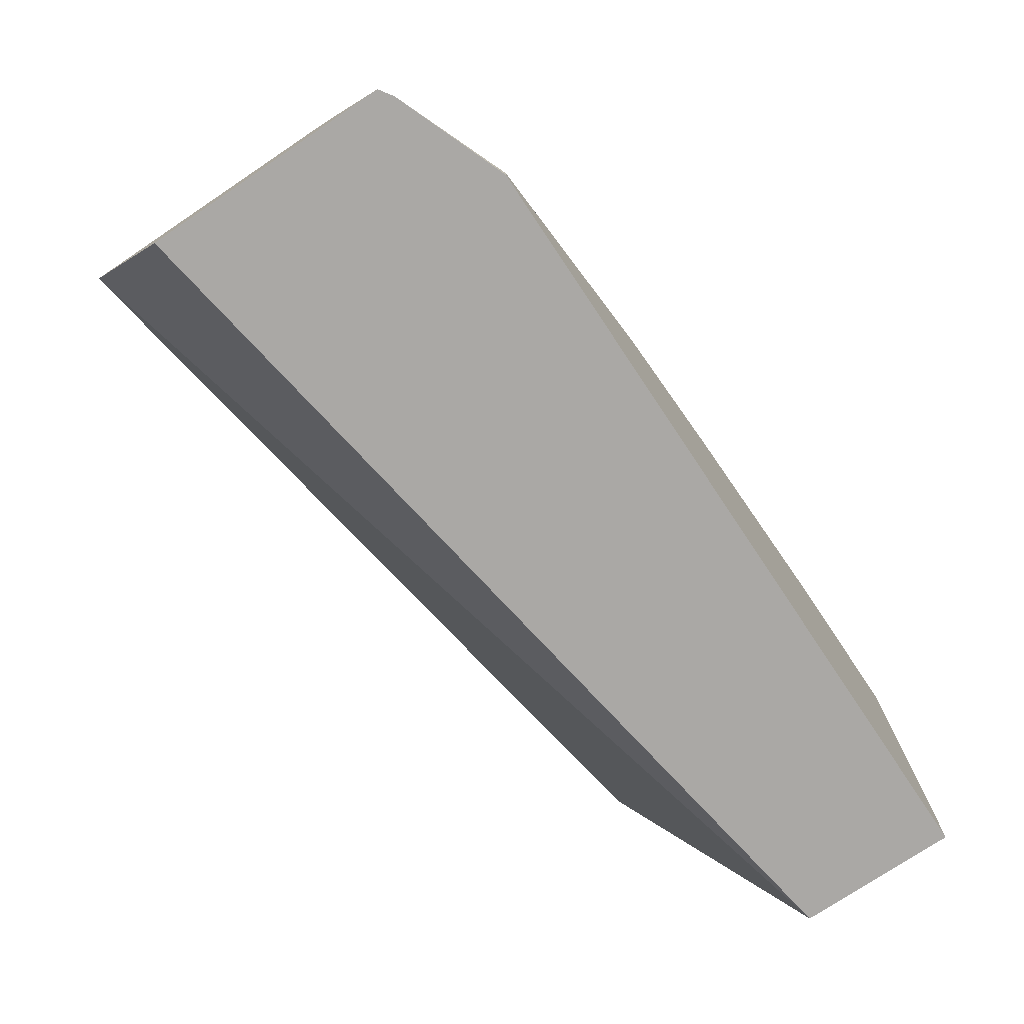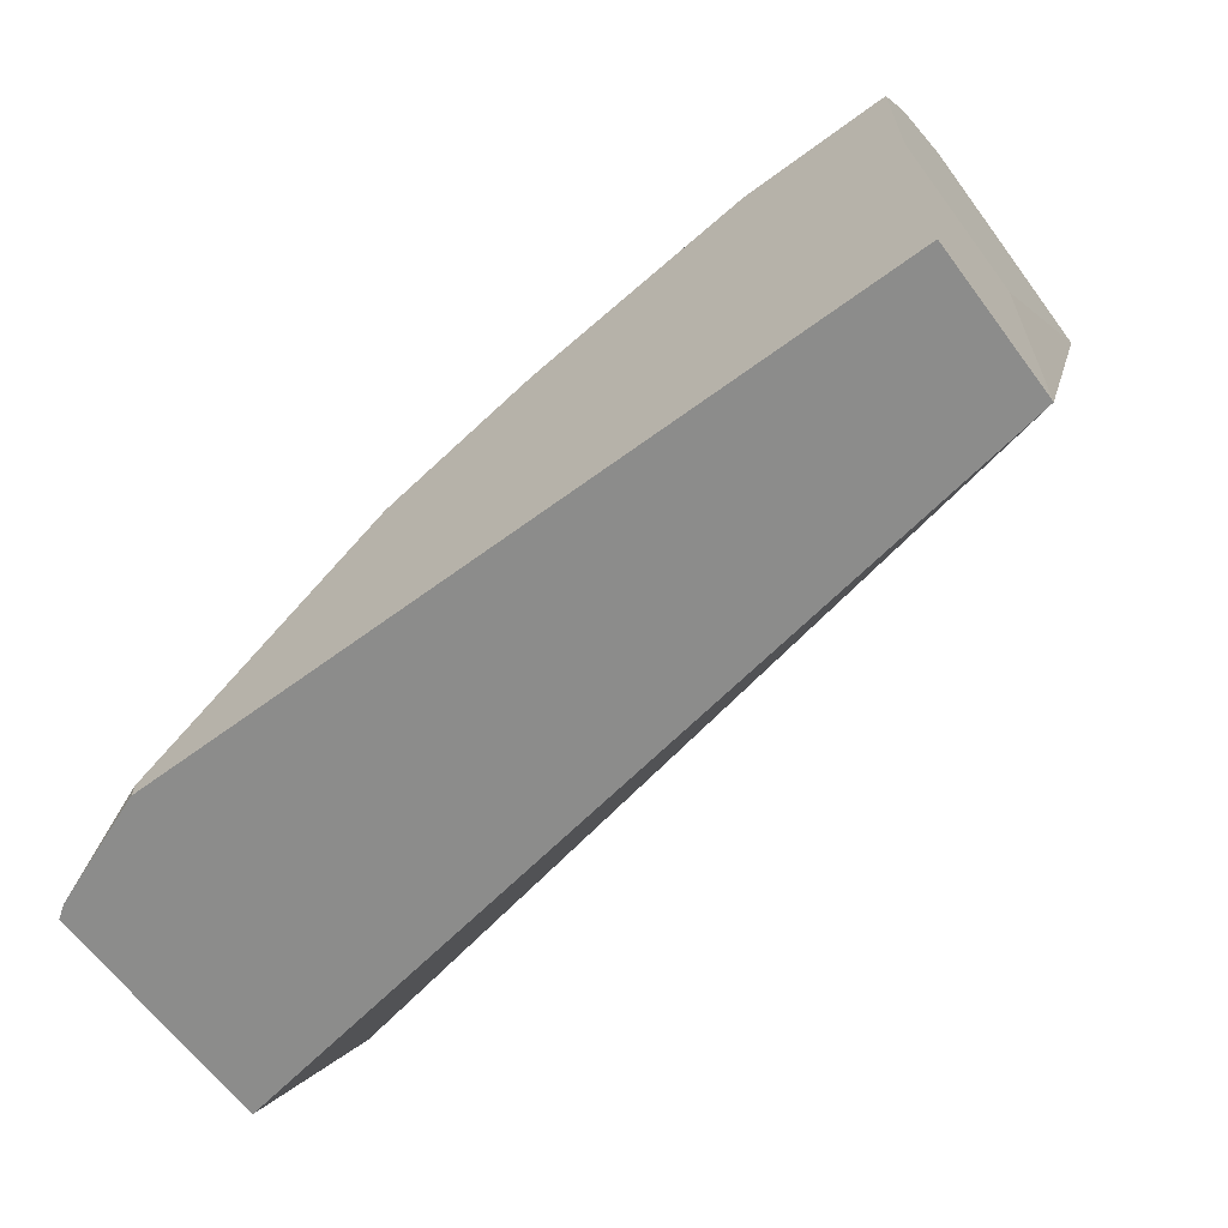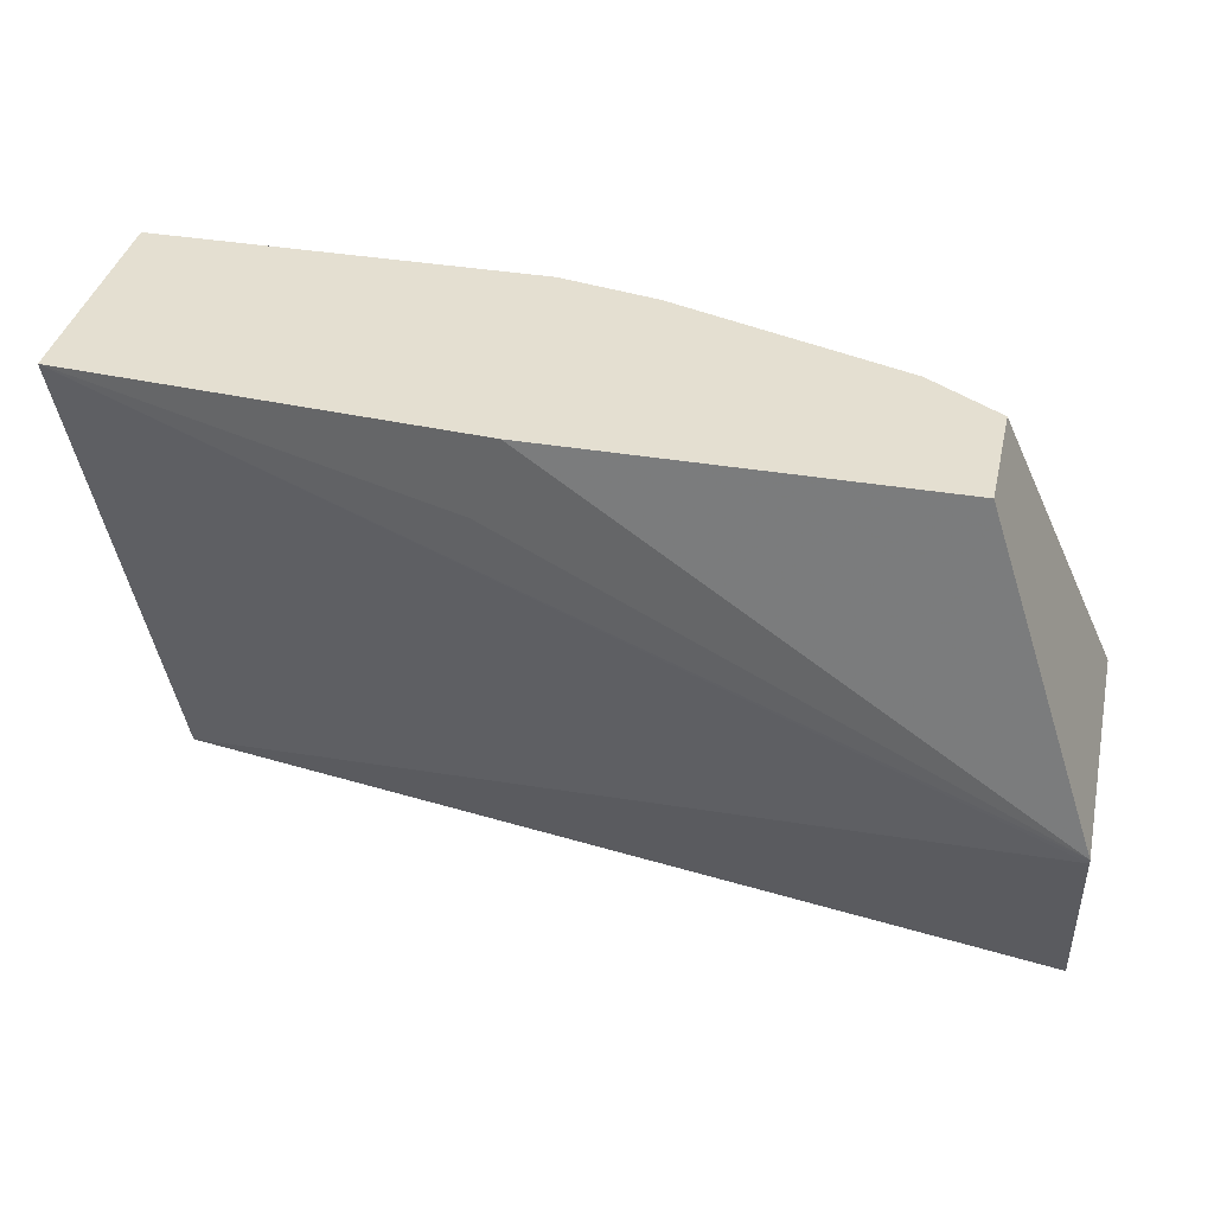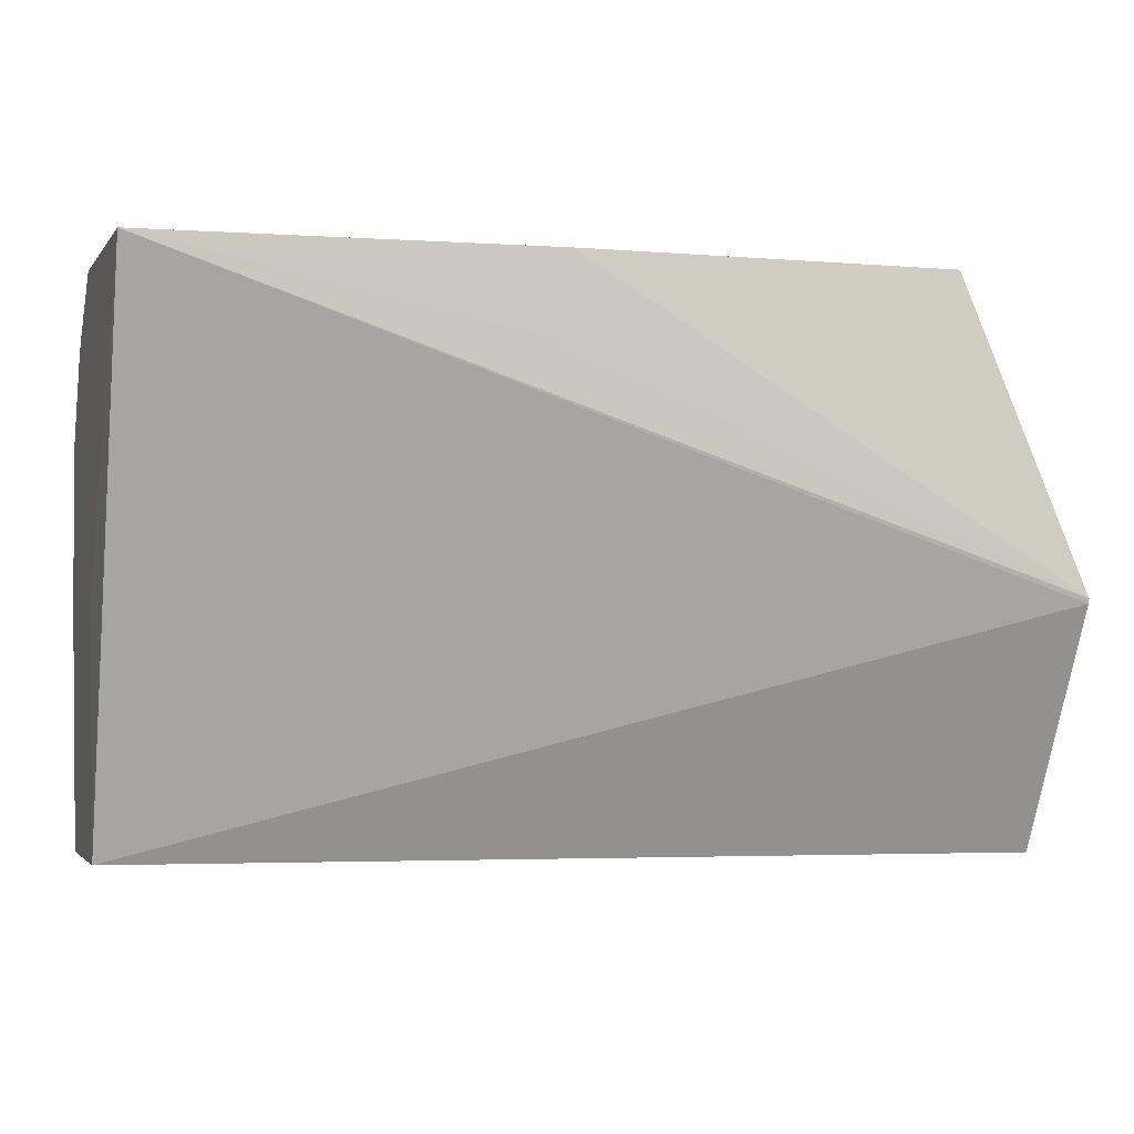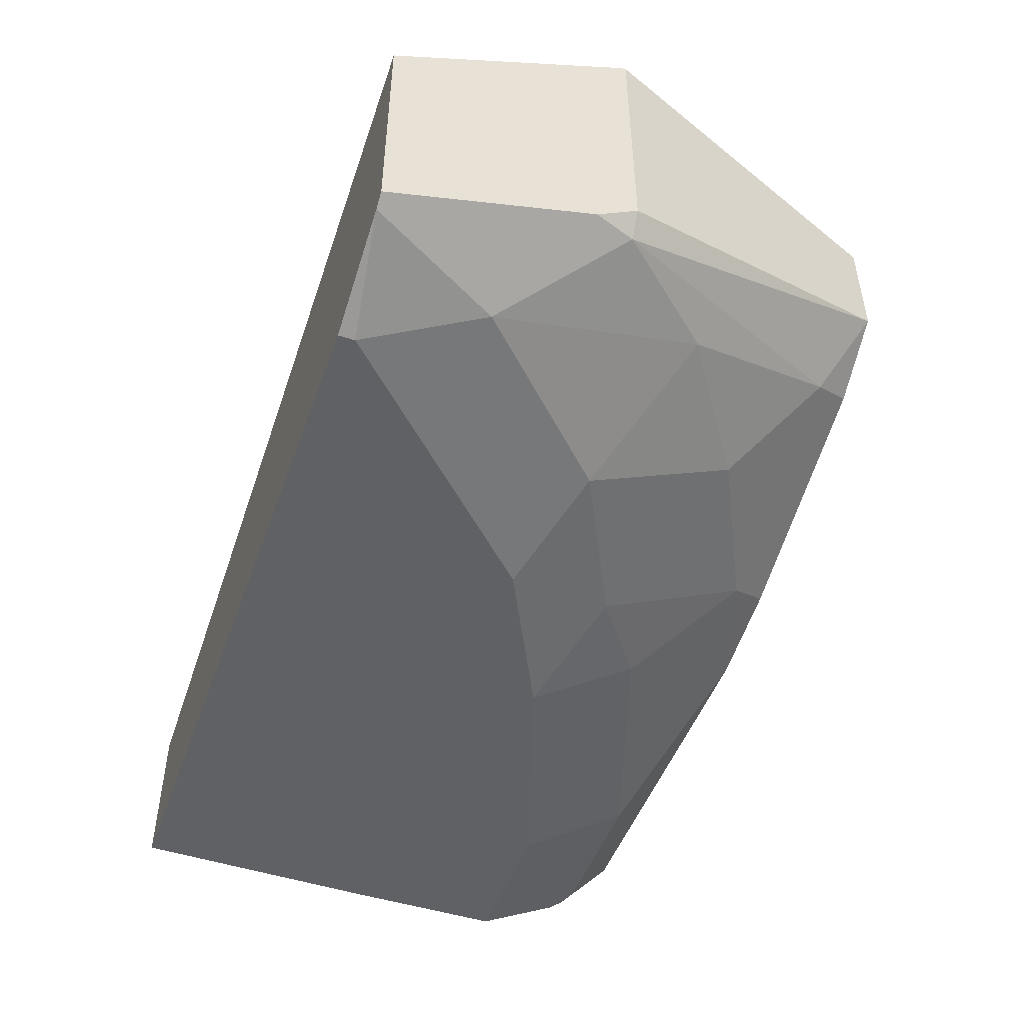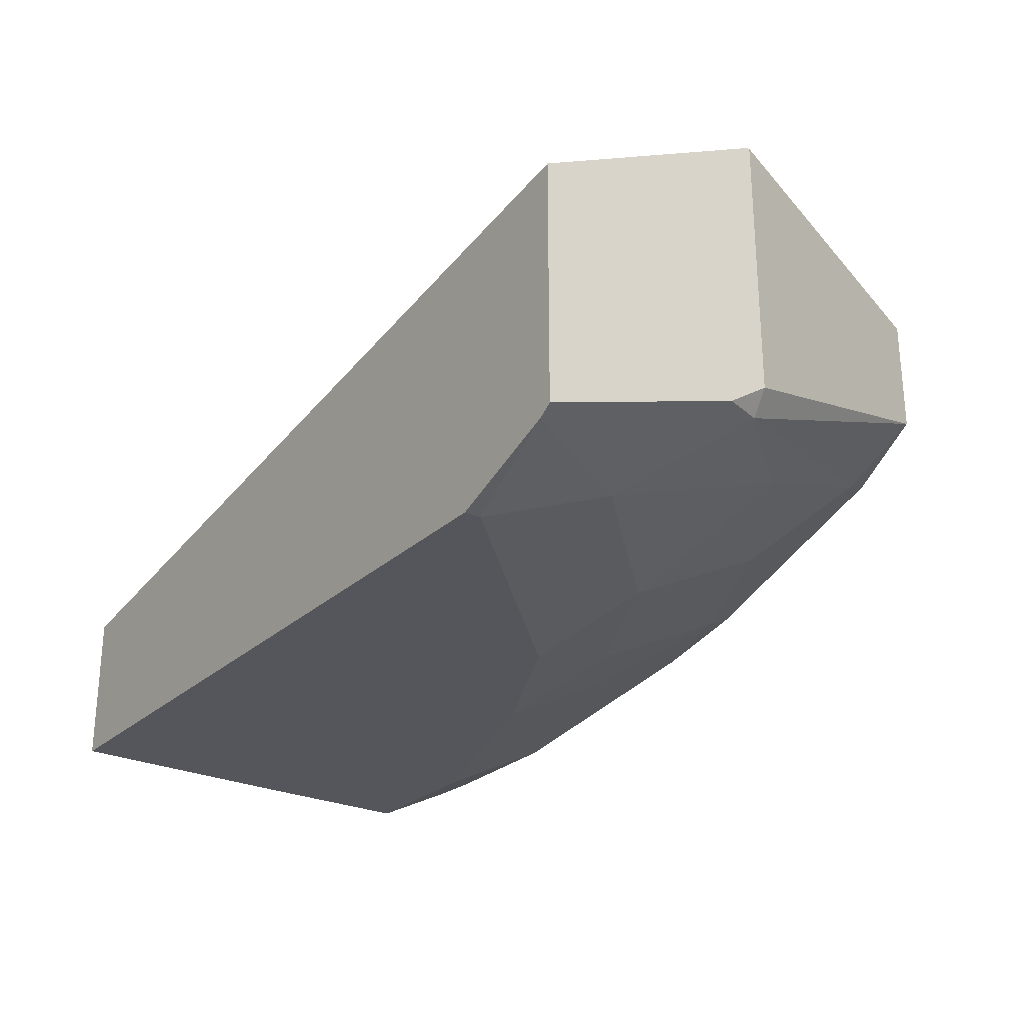
<metadata>
{"format":"obj","ext":"obj","renderer":"f3d","projection":"perspective","resolution":1024,"background":"white","views":[{"elev":-75.2,"azim":-56.2,"up":"+Z"},{"elev":-64.1,"azim":36.7,"up":"+Z"},{"elev":36.8,"azim":-167.6,"up":"+Z"},{"elev":-2.2,"azim":162.1,"up":"+Z"},{"elev":-48.5,"azim":-109.4,"up":"+Y"},{"elev":-26.2,"azim":-125.4,"up":"+Y"}]}
</metadata>
<code>
v 0.03857 -0.3091 0.5356
v 0.03857 -0.412 0.3702
v 0.03654 -0.412 0.2386
v 0.03857 -0.4944 0.3701
v 0.03857 -0.4327 0.5356
v 0.03857 -0.4662 0.5051
v 0.03857 -0.4944 0.4532
v -0.2472 -0.4944 0.3708
v -0.04121 -0.4944 0.4532
v -0.1648 -0.4944 0.4121
v -0.309 -0.4738 0.3915
v -0.2266 -0.4738 0.4326
v -0.2266 -0.4326 0.515
v -0.1785 -0.467 0.467
v -0.05497 -0.467 0.5082
v 0.02743 -0.467 0.5082
v 0.03857 -0.4725 0.4971
v -0.1648 -0.4327 0.5356
v -0.2163 -0.4223 0.5356
v -0.3502 -0.3915 0.515
v -0.309 -0.4326 0.4738
v -0.3784 -0.427 0.427
v -0.3914 -0.4738 0.309
v -0.3708 -0.4944 0.2472
v -0.3708 -0.4944 0.2386
v -0.4302 -0.4714 0.2386
v -0.4286 -0.4287 0.3701
v -0.4374 -0.4666 0.2386
v -0.4374 -0.4302 0.3478
v -0.4374 -0.272 0.3701
v -0.4374 -0.4155 0.3701
v -0.3784 -0.3568 0.5356
v -0.3399 -0.3812 0.5356
v -0.3784 -0.2938 0.5356
v -0.1737 -0.2938 0.5356
v -0.1589 -0.2938 0.4934
v -0.4374 -0.2726 0.3675
v -0.4374 -0.337 0.2386
v 0.03654 -0.4944 0.2386
f 34 33 1
f 5 1 33
f 18 5 33
f 19 18 33
f 20 19 33
f 20 33 32
f 20 22 21
f 27 32 31
f 27 22 20
f 27 20 32
f 32 33 34
f 29 27 31
f 29 31 30
f 29 30 28
f 29 28 27
f 27 23 22
f 32 34 30
f 36 35 1
f 35 30 34
f 39 3 4
f 25 4 8
f 25 39 4
f 25 26 39
f 39 26 3
f 28 38 26
f 38 3 26
f 37 1 3
f 37 3 38
f 37 38 28
f 37 28 30
f 37 30 1
f 35 34 1
f 27 28 26
f 36 30 35
f 32 30 31
f 27 26 23
f 36 1 30
f 24 26 25
f 10 15 14
f 12 10 14
f 12 14 13
f 12 13 11
f 12 11 10
f 10 11 8
f 10 8 9
f 9 8 7
f 7 8 4
f 6 4 5
f 5 4 1
f 2 1 4
f 2 4 3
f 2 3 1
f 24 23 26
f 10 9 15
f 9 16 15
f 7 4 6
f 17 16 7
f 24 25 8
f 9 7 16
f 24 8 23
f 11 23 8
f 11 22 23
f 13 21 11
f 13 20 21
f 13 19 20
f 11 21 22
f 13 14 15
f 13 15 18
f 15 16 18
f 17 6 16
f 18 16 5
f 6 5 16
f 13 18 19
f 17 7 6

</code>
